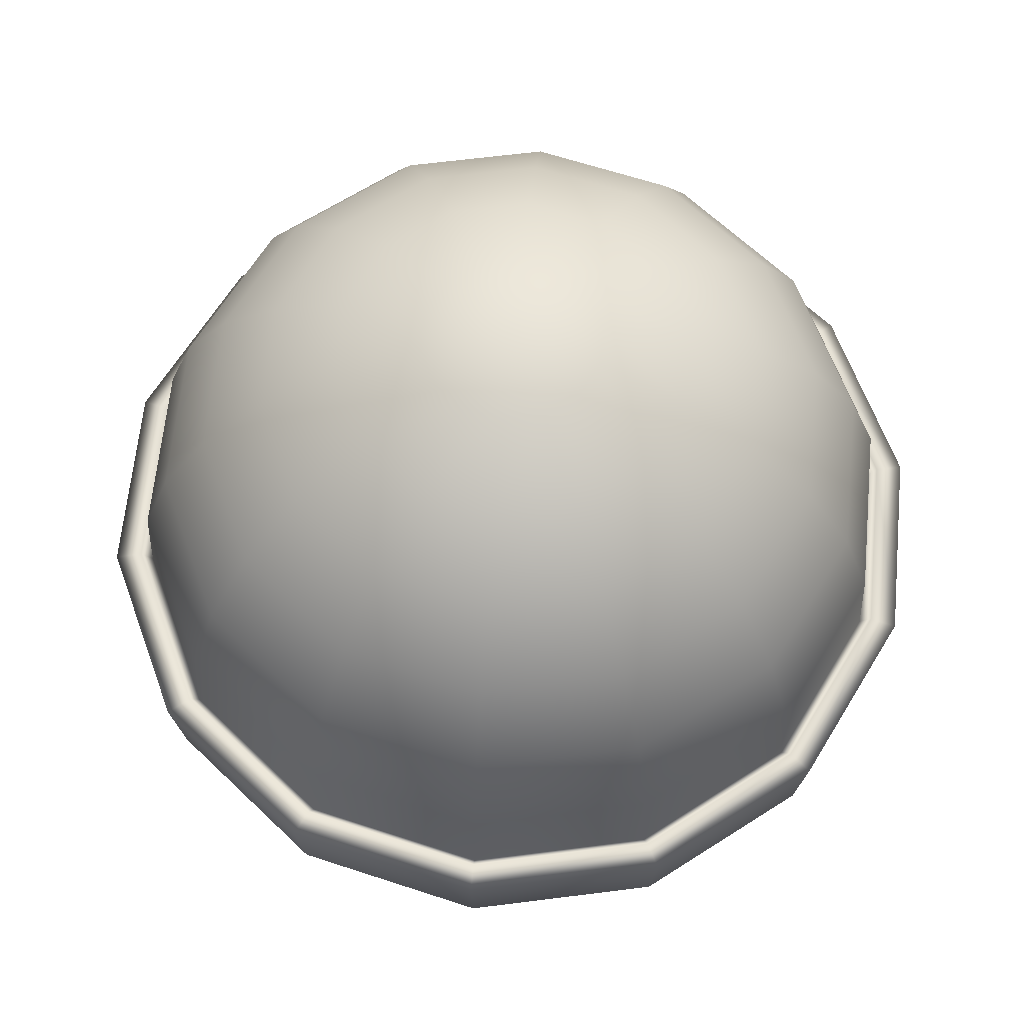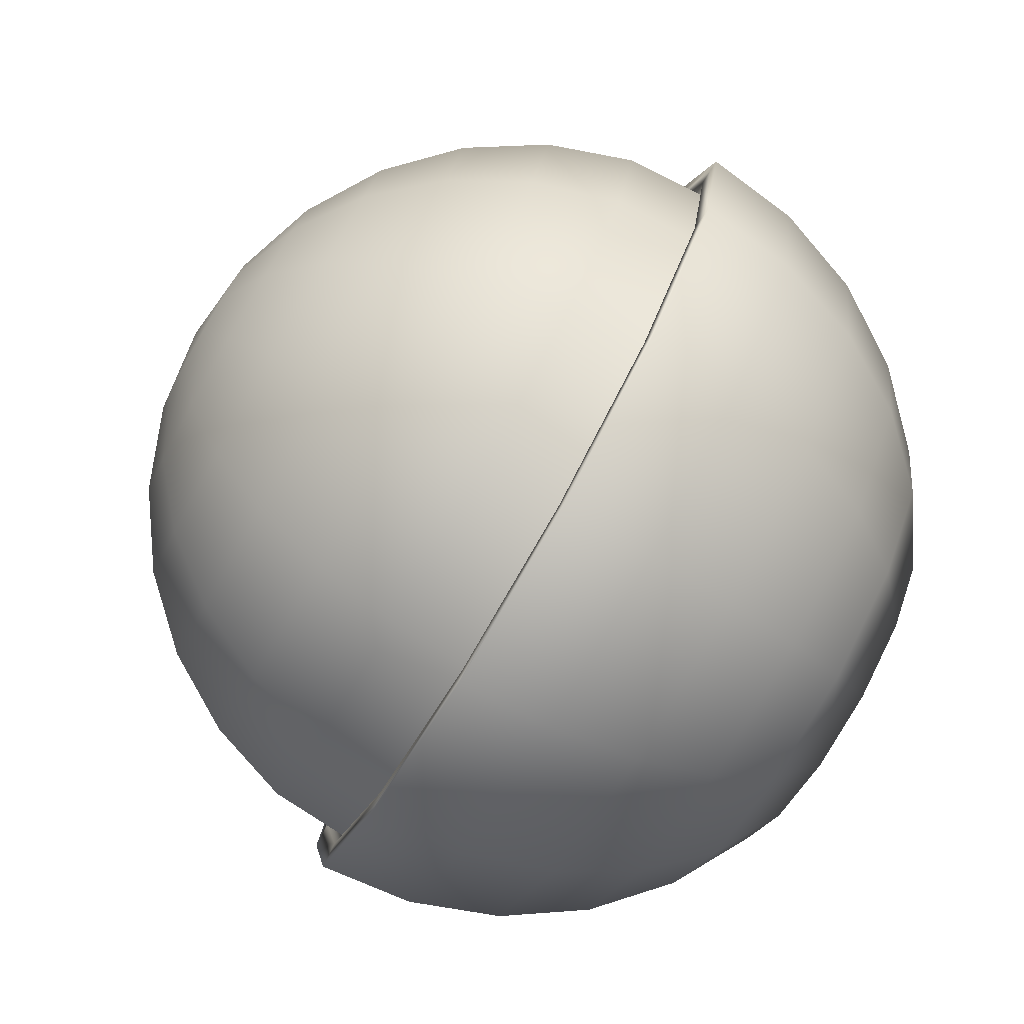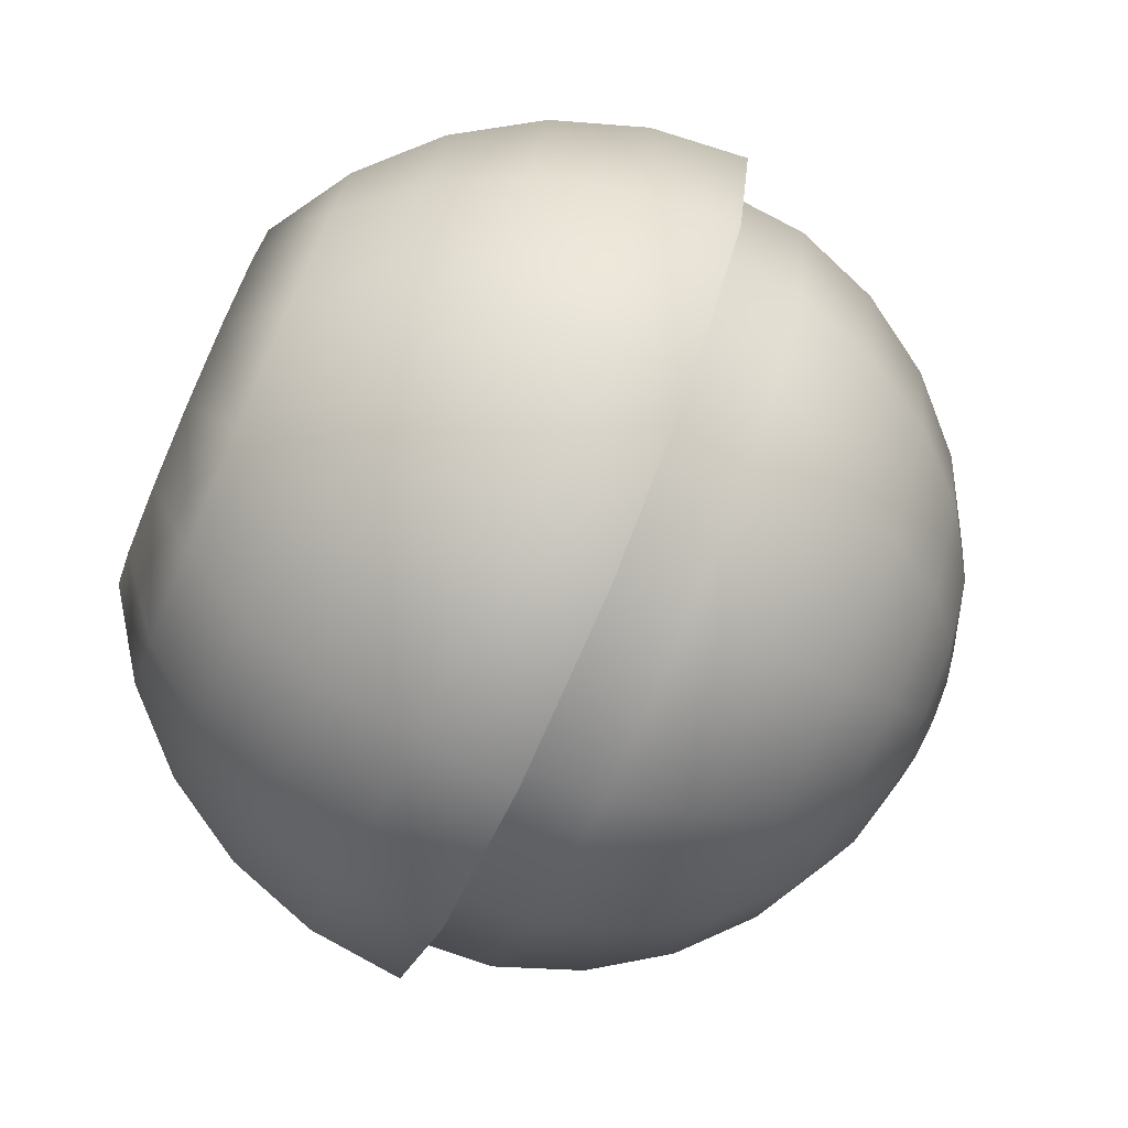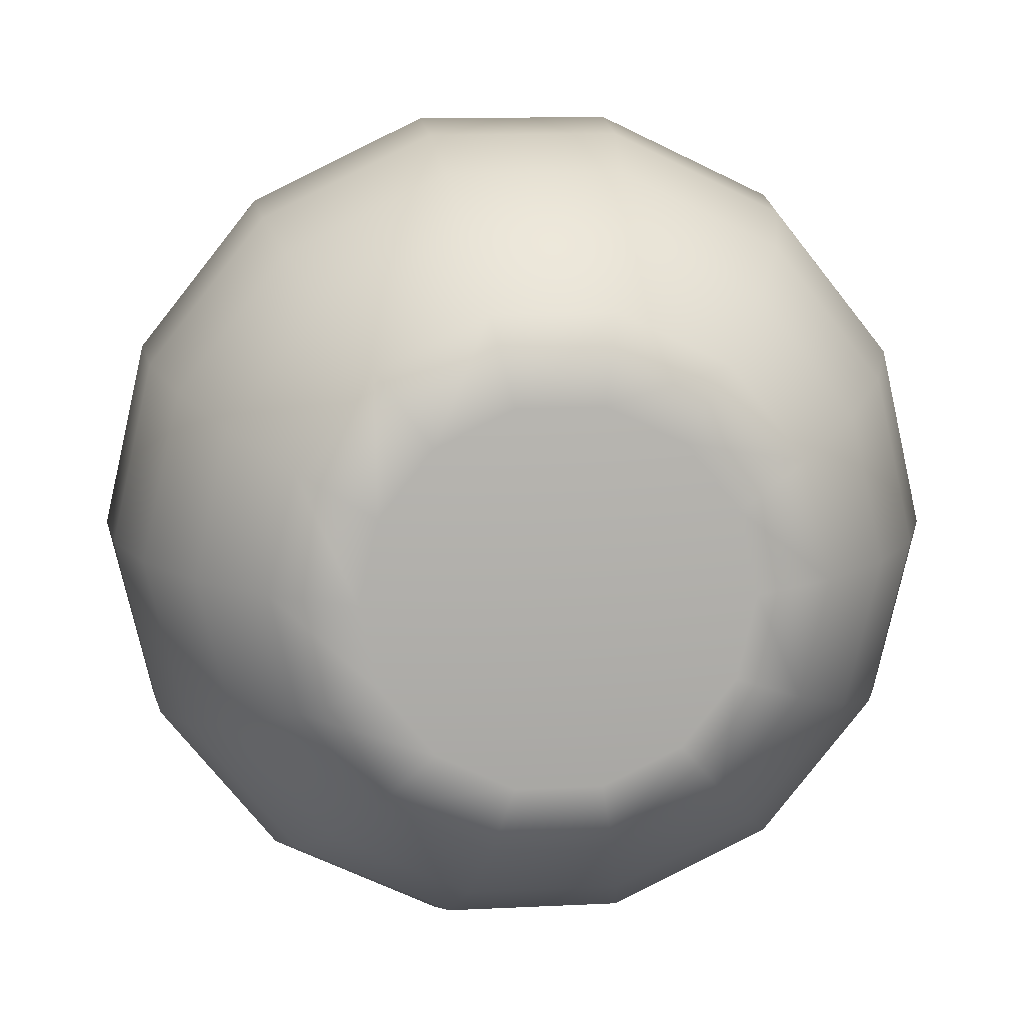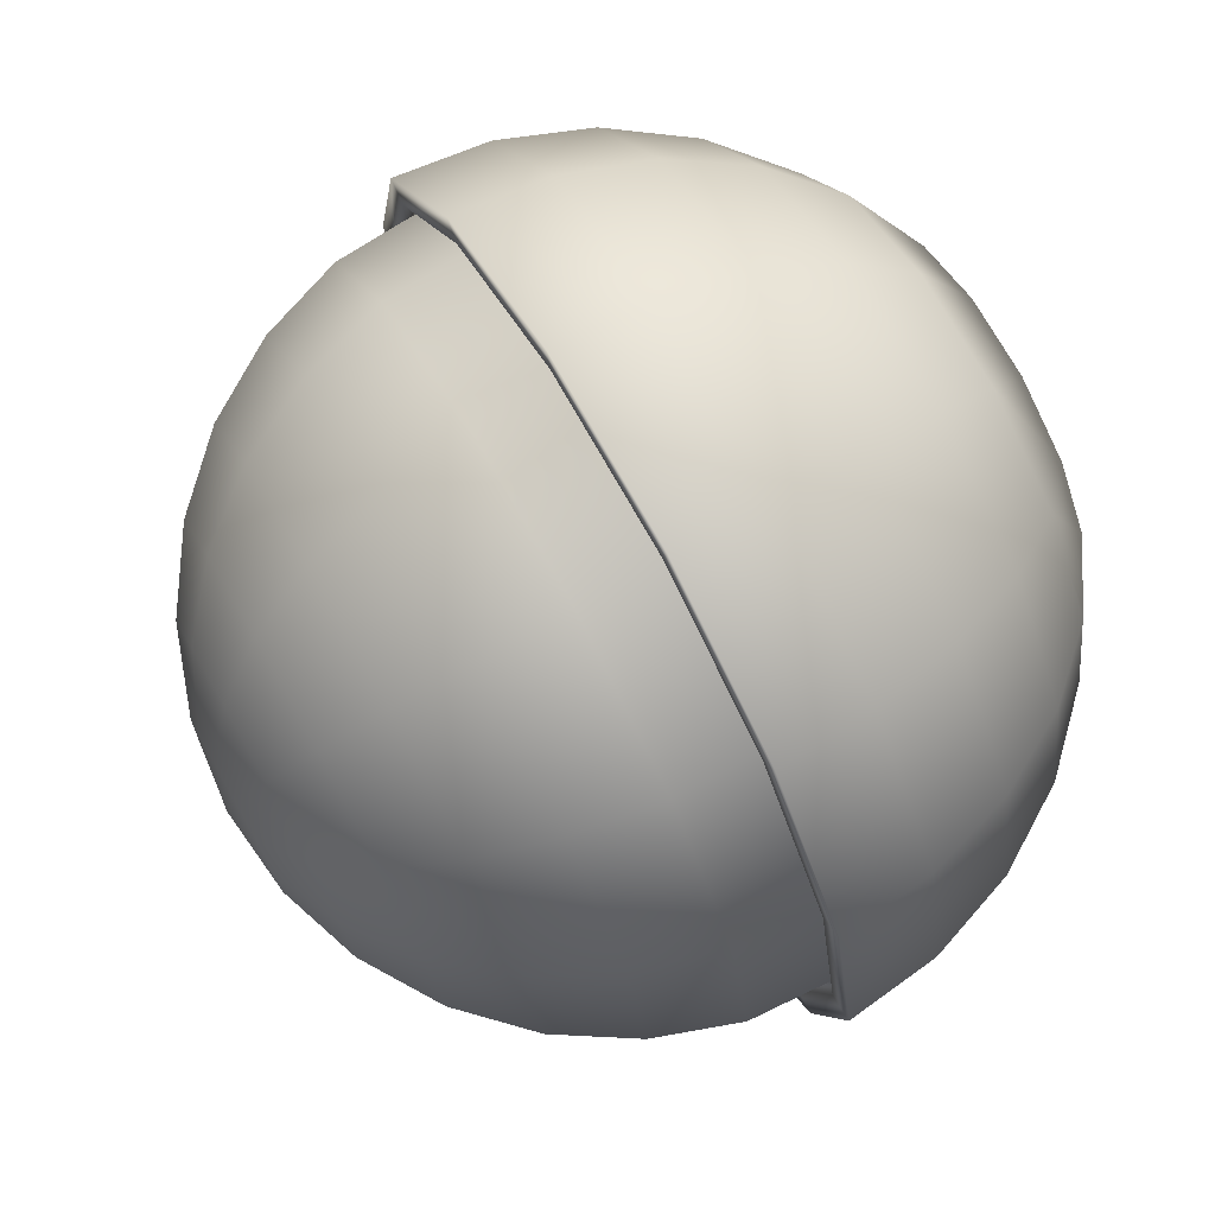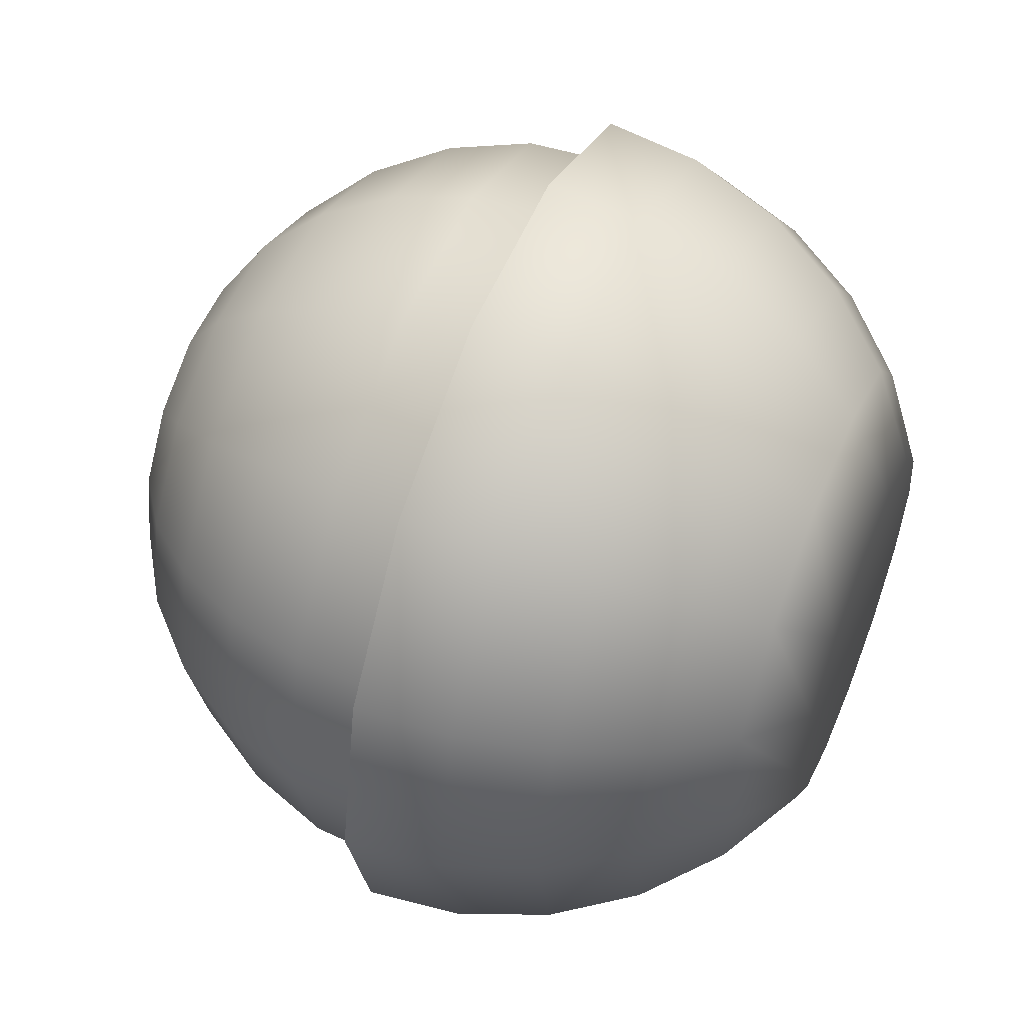
<metadata>
{"format":"obj","ext":"obj","renderer":"f3d","projection":"perspective","resolution":1024,"background":"white","views":[{"elev":63.8,"azim":-33.0,"up":"+Y"},{"elev":-79.6,"azim":-119.9,"up":"+Z"},{"elev":-75.8,"azim":66.4,"up":"+Z"},{"elev":12.4,"azim":-6.6,"up":"+Z"},{"elev":73.2,"azim":-119.3,"up":"+Z"},{"elev":54.6,"azim":-67.6,"up":"+Z"}]}
</metadata>
<code>
g default
v 10.35 -0.7839 -4.818
v 7.165 -0.7839 -8.816
v 2.557 -0.7839 -11.04
v -2.557 -0.7839 -11.04
v -7.165 -0.7839 -8.816
v -10.35 -0.7839 -4.818
v -11.49 -0.7839 0.1685
v -10.35 -0.7839 5.155
v -7.165 -0.7839 9.153
v -2.557 -0.7839 11.37
v 2.557 -0.7839 11.37
v 7.165 -0.7839 9.153
v 10.35 -0.7839 5.155
v 11.49 -0.7839 0.1685
v 14.88 2.372 -6.997
v 10.3 2.372 -12.74
v 3.675 2.372 -15.93
v -3.675 2.372 -15.93
v -10.3 2.372 -12.74
v -14.88 2.372 -6.997
v -16.51 2.372 0.1685
v -14.88 2.372 7.334
v -10.3 2.372 13.08
v -3.675 2.372 16.27
v 3.675 2.372 16.27
v 10.3 2.372 13.08
v 14.88 2.372 7.334
v 16.51 2.372 0.1685
v 18.66 6.566 -8.816
v 12.91 6.566 -16.02
v 4.608 6.566 -20.02
v -4.608 6.566 -20.02
v -12.91 6.565 -16.02
v -18.66 6.565 -8.816
v -20.71 6.565 0.1685
v -18.66 6.565 9.153
v -12.91 6.566 16.36
v -4.608 6.566 20.36
v 4.608 6.565 20.36
v 12.91 6.566 16.36
v 18.66 6.566 9.153
v 20.71 6.566 0.1685
v 21.5 11.59 -10.19
v 14.88 11.59 -18.49
v 5.31 11.59 -23.1
v -5.31 11.59 -23.1
v -14.88 11.59 -18.49
v -21.5 11.59 -10.19
v -23.86 11.59 0.1685
v -21.5 11.59 10.52
v -14.88 11.59 18.83
v -5.31 11.59 23.43
v 5.31 11.59 23.43
v 14.88 11.59 18.83
v 21.5 11.59 10.52
v 23.86 11.59 0.1685
v 23.26 17.19 -11.04
v 16.1 17.19 -20.02
v 5.746 17.19 -25.01
v -5.746 17.19 -25.01
v -16.1 17.19 -20.02
v -23.26 17.19 -11.04
v -25.82 17.19 0.1685
v -23.26 17.19 11.37
v -16.1 17.19 20.36
v -5.746 17.19 25.34
v 5.746 17.19 25.34
v 16.1 17.19 20.36
v 23.26 17.19 11.37
v 25.82 17.19 0.1685
v 23.86 23.08 -11.32
v 16.51 23.08 -20.54
v 5.894 23.08 -25.65
v -5.894 23.08 -25.65
v -16.51 23.08 -20.54
v -23.86 23.08 -11.32
v -26.49 23.08 0.1685
v -23.86 23.08 11.66
v -16.51 23.08 20.88
v -5.894 23.08 25.99
v 5.894 23.08 25.99
v 16.51 23.08 20.88
v 23.86 23.08 11.66
v 26.49 23.08 0.1685
v 21.48 27.84 -10.18
v 14.86 27.84 -18.47
v 5.305 27.84 -23.07
v -5.305 27.84 -23.07
v -14.86 27.84 -18.47
v -21.48 27.84 -10.18
v -23.84 27.84 0.1685
v -21.48 27.84 10.51
v -14.86 27.84 18.81
v -5.305 27.84 23.41
v 5.305 27.84 23.41
v 14.86 27.84 18.81
v 21.48 27.84 10.51
v 23.84 27.84 0.1685
v 19.85 33 -9.39
v 13.74 33 -17.06
v 4.902 33 -21.31
v -4.902 33 -21.31
v -13.74 33 -17.06
v -19.85 33 -9.39
v -22.03 33 0.1685
v -19.85 33 9.727
v -13.74 33 17.39
v -4.902 33 21.65
v 4.902 33 21.65
v 13.74 33 17.39
v 19.85 33 9.727
v 22.03 33 0.1685
v 17.22 37.64 -8.126
v 11.92 37.64 -14.78
v 4.254 37.64 -18.47
v -4.254 37.64 -18.47
v -11.92 37.64 -14.78
v -17.22 37.64 -8.126
v -19.12 37.64 0.1685
v -17.22 37.64 8.463
v -11.92 37.64 15.12
v -4.254 37.64 18.81
v 4.254 37.64 18.81
v 11.92 37.64 15.12
v 17.22 37.64 8.463
v 19.12 37.64 0.1685
v 13.74 41.51 -6.446
v 9.506 41.51 -11.75
v 3.393 41.51 -14.7
v -3.393 41.51 -14.7
v -9.506 41.51 -11.75
v -13.74 41.51 -6.446
v -15.25 41.51 0.1685
v -13.74 41.51 6.783
v -9.506 41.51 12.09
v -3.393 41.51 15.03
v 3.393 41.51 15.03
v 9.506 41.51 12.09
v 13.74 41.51 6.783
v 15.25 41.51 0.1685
v 9.559 44.42 -4.435
v 6.615 44.42 -8.126
v 2.361 44.42 -10.18
v -2.361 44.42 -10.18
v -6.615 44.42 -8.126
v -9.559 44.42 -4.435
v -10.61 44.42 0.1685
v -9.559 44.42 4.772
v -6.615 44.42 8.463
v -2.361 44.42 10.51
v 2.361 44.42 10.51
v 6.615 44.42 8.463
v 9.559 44.42 4.772
v 10.61 44.42 0.1685
v 4.902 46.23 -2.192
v 3.393 46.23 -4.086
v 1.211 46.23 -5.136
v -1.211 46.23 -5.136
v -3.393 46.23 -4.086
v -4.902 46.23 -2.192
v -5.441 46.23 0.1685
v -4.902 46.23 2.529
v -3.393 46.23 4.423
v -1.211 46.23 5.473
v 1.211 46.23 5.473
v 3.393 46.23 4.423
v 4.902 46.23 2.529
v 5.441 46.23 0.1685
v 0 46.85 0.1685
v 22.4 23.13 -10.62
v 15.5 23.13 -19.27
v 5.533 23.13 -24.07
v -5.533 23.13 -24.07
v -15.5 23.13 -19.27
v -22.4 23.13 -10.62
v -24.86 23.13 0.1685
v -22.4 23.13 10.96
v -15.5 23.13 19.61
v -5.533 23.13 24.41
v 5.533 23.13 24.41
v 15.5 23.13 19.61
v 22.4 23.13 10.96
v 24.86 23.13 0.1685
v 21.8 22.21 -10.33
v 15.09 22.21 -18.75
v 5.384 22.21 -23.42
v -5.384 22.21 -23.42
v -15.09 22.21 -18.75
v -21.8 22.21 -10.33
v -24.2 22.21 0.1685
v -21.8 22.21 10.67
v -15.09 22.21 19.09
v -5.384 22.21 23.76
v 5.384 22.21 23.76
v 15.09 22.21 19.09
v 21.8 22.21 10.67
v 24.2 22.21 0.1685
g pSphere1 group2
f 13 12 11 10 9 8 7 6 5 4 3 2 1 14
f 1 2 16 15
f 2 3 17 16
f 3 4 18 17
f 4 5 19 18
f 5 6 20 19
f 6 7 21 20
f 7 8 22 21
f 8 9 23 22
f 9 10 24 23
f 10 11 25 24
f 11 12 26 25
f 12 13 27 26
f 13 14 28 27
f 14 1 15 28
f 15 16 30 29
f 16 17 31 30
f 17 18 32 31
f 18 19 33 32
f 19 20 34 33
f 20 21 35 34
f 21 22 36 35
f 22 23 37 36
f 23 24 38 37
f 24 25 39 38
f 25 26 40 39
f 26 27 41 40
f 27 28 42 41
f 28 15 29 42
f 29 30 44 43
f 30 31 45 44
f 31 32 46 45
f 32 33 47 46
f 33 34 48 47
f 34 35 49 48
f 35 36 50 49
f 36 37 51 50
f 37 38 52 51
f 38 39 53 52
f 39 40 54 53
f 40 41 55 54
f 41 42 56 55
f 42 29 43 56
f 43 44 58 57
f 44 45 59 58
f 45 46 60 59
f 46 47 61 60
f 47 48 62 61
f 48 49 63 62
f 49 50 64 63
f 50 51 65 64
f 51 52 66 65
f 52 53 67 66
f 53 54 68 67
f 54 55 69 68
f 55 56 70 69
f 56 43 57 70
f 57 58 72 71
f 58 59 73 72
f 59 60 74 73
f 60 61 75 74
f 61 62 76 75
f 62 63 77 76
f 63 64 78 77
f 64 65 79 78
f 65 66 80 79
f 66 67 81 80
f 67 68 82 81
f 68 69 83 82
f 69 70 84 83
f 70 57 71 84
f 71 72 171 170
f 72 73 172 171
f 73 74 173 172
f 74 75 174 173
f 75 76 175 174
f 76 77 176 175
f 77 78 177 176
f 78 79 178 177
f 79 80 179 178
f 80 81 180 179
f 81 82 181 180
f 82 83 182 181
f 83 84 183 182
f 84 71 170 183
f 85 86 100 99
f 86 87 101 100
f 87 88 102 101
f 88 89 103 102
f 89 90 104 103
f 90 91 105 104
f 91 92 106 105
f 92 93 107 106
f 93 94 108 107
f 94 95 109 108
f 95 96 110 109
f 96 97 111 110
f 97 98 112 111
f 98 85 99 112
f 99 100 114 113
f 100 101 115 114
f 101 102 116 115
f 102 103 117 116
f 103 104 118 117
f 104 105 119 118
f 105 106 120 119
f 106 107 121 120
f 107 108 122 121
f 108 109 123 122
f 109 110 124 123
f 110 111 125 124
f 111 112 126 125
f 112 99 113 126
f 113 114 128 127
f 114 115 129 128
f 115 116 130 129
f 116 117 131 130
f 117 118 132 131
f 118 119 133 132
f 119 120 134 133
f 120 121 135 134
f 121 122 136 135
f 122 123 137 136
f 123 124 138 137
f 124 125 139 138
f 125 126 140 139
f 126 113 127 140
f 127 128 142 141
f 128 129 143 142
f 129 130 144 143
f 130 131 145 144
f 131 132 146 145
f 132 133 147 146
f 133 134 148 147
f 134 135 149 148
f 135 136 150 149
f 136 137 151 150
f 137 138 152 151
f 138 139 153 152
f 139 140 154 153
f 140 127 141 154
f 141 142 156 155
f 142 143 157 156
f 143 144 158 157
f 144 145 159 158
f 145 146 160 159
f 146 147 161 160
f 147 148 162 161
f 148 149 163 162
f 149 150 164 163
f 150 151 165 164
f 151 152 166 165
f 152 153 167 166
f 153 154 168 167
f 154 141 155 168
f 155 156 169
f 156 157 169
f 157 158 169
f 158 159 169
f 159 160 169
f 160 161 169
f 161 162 169
f 162 163 169
f 163 164 169
f 164 165 169
f 165 166 169
f 166 167 169
f 167 168 169
f 168 155 169
f 170 171 185 184
f 171 172 186 185
f 172 173 187 186
f 173 174 188 187
f 174 175 189 188
f 175 176 190 189
f 176 177 191 190
f 177 178 192 191
f 178 179 193 192
f 179 180 194 193
f 180 181 195 194
f 181 182 196 195
f 182 183 197 196
f 183 170 184 197
f 184 185 86 85
f 185 186 87 86
f 186 187 88 87
f 187 188 89 88
f 188 189 90 89
f 189 190 91 90
f 190 191 92 91
f 191 192 93 92
f 192 193 94 93
f 193 194 95 94
f 194 195 96 95
f 195 196 97 96
f 196 197 98 97
f 197 184 85 98

</code>
